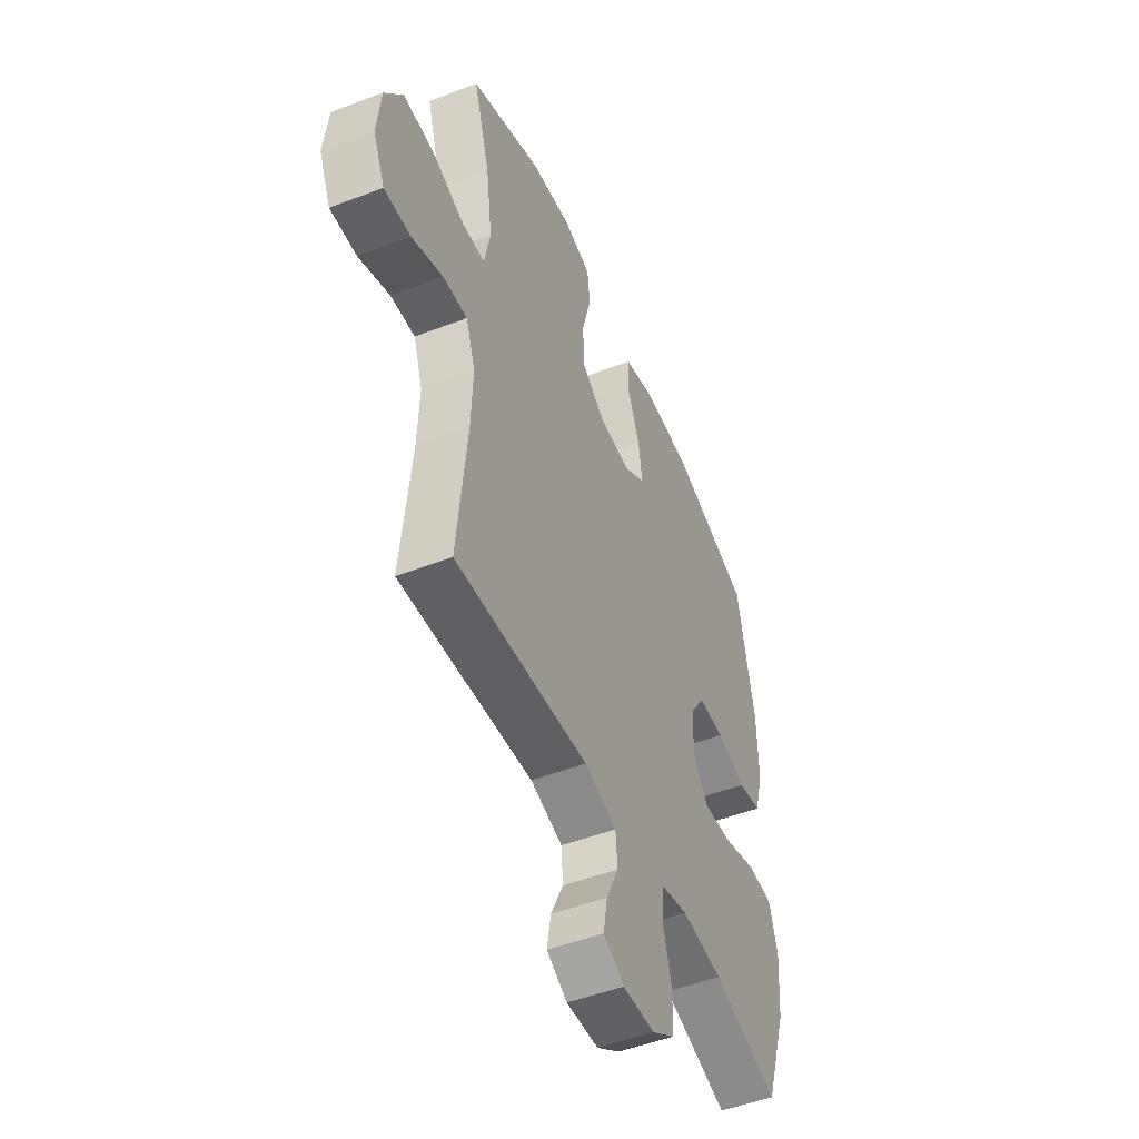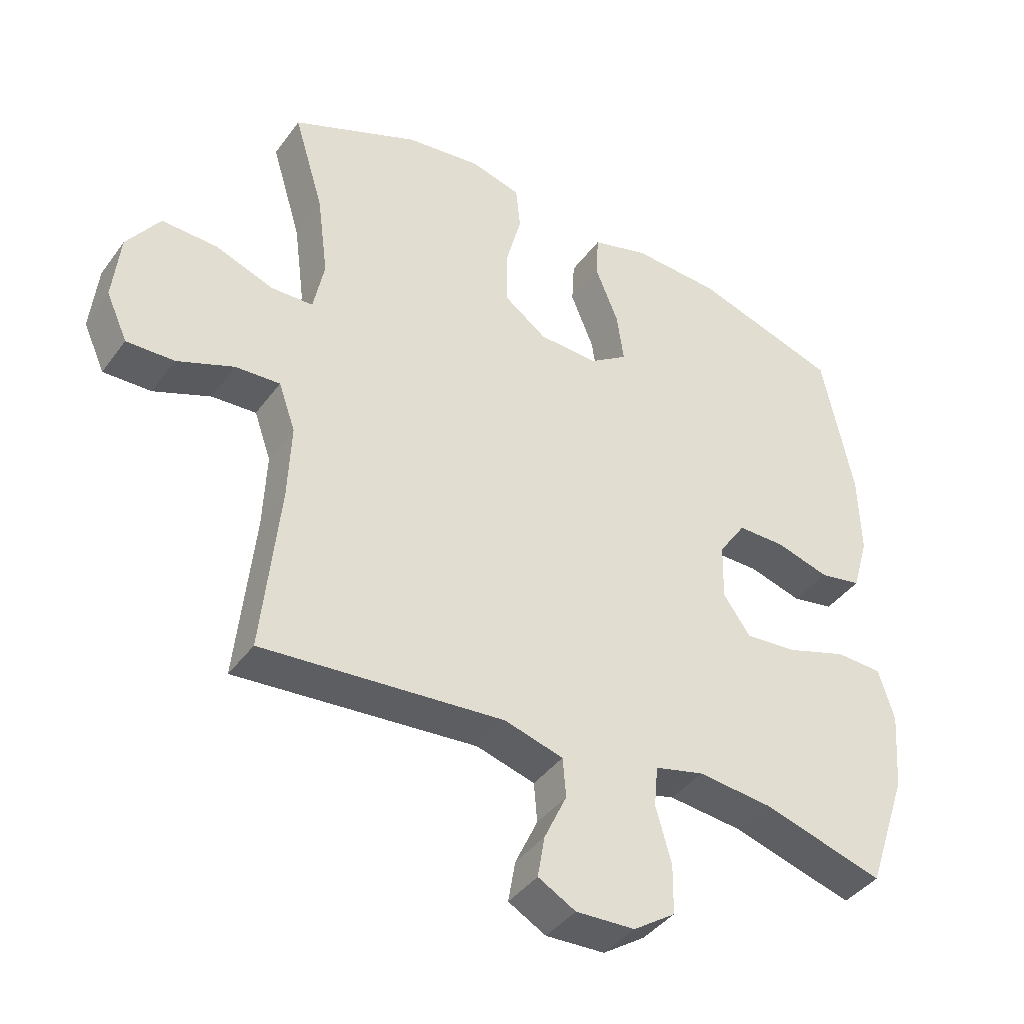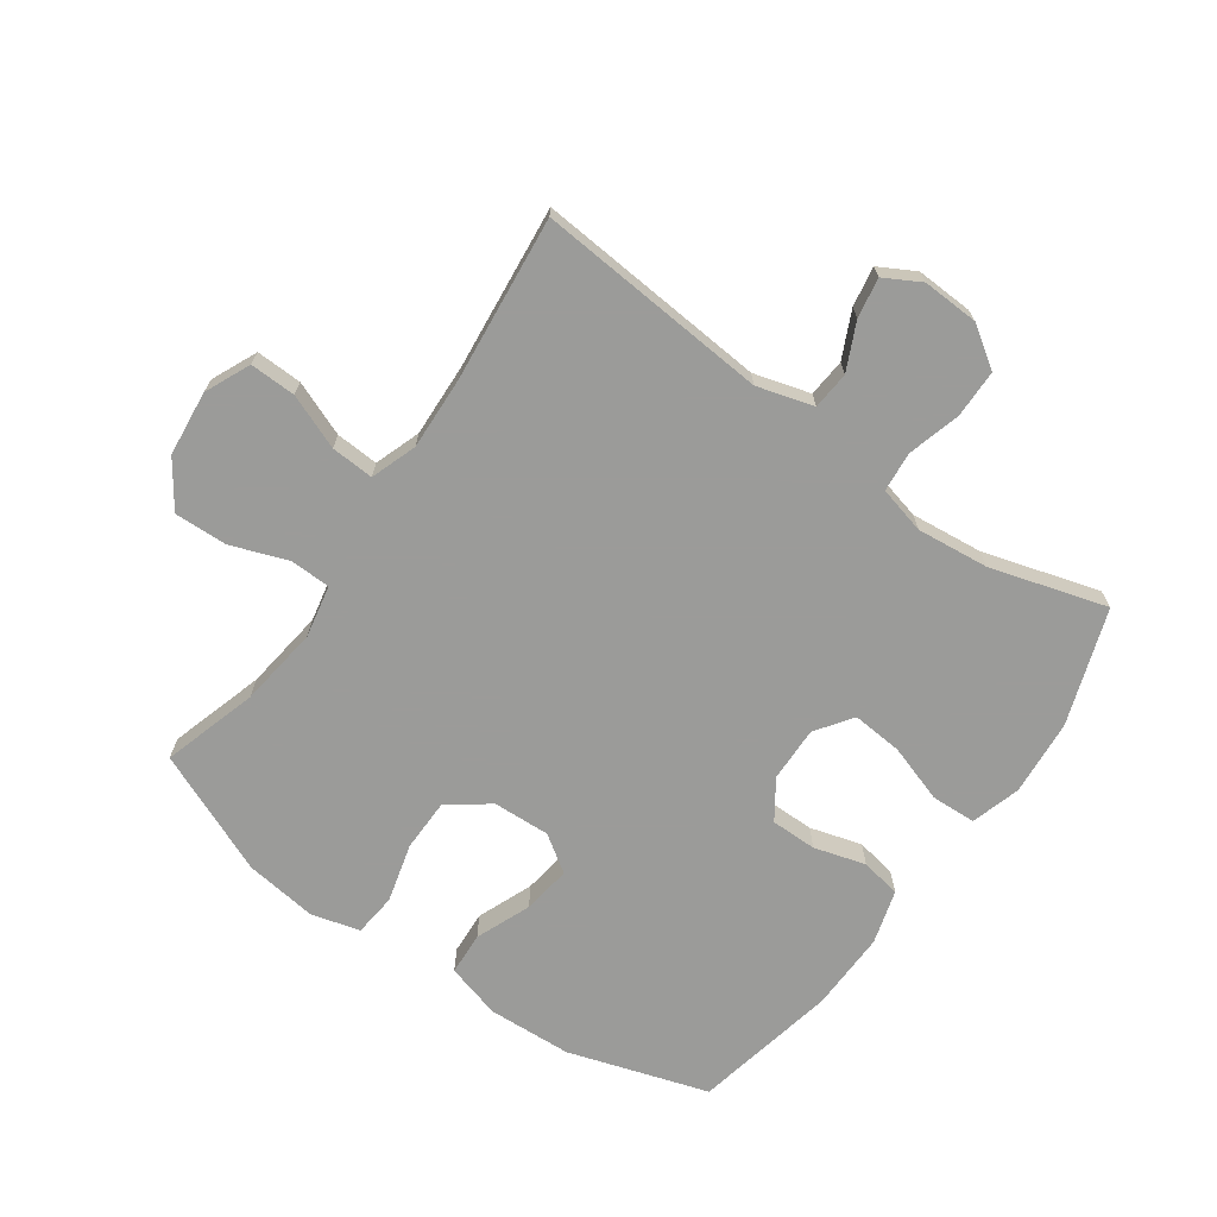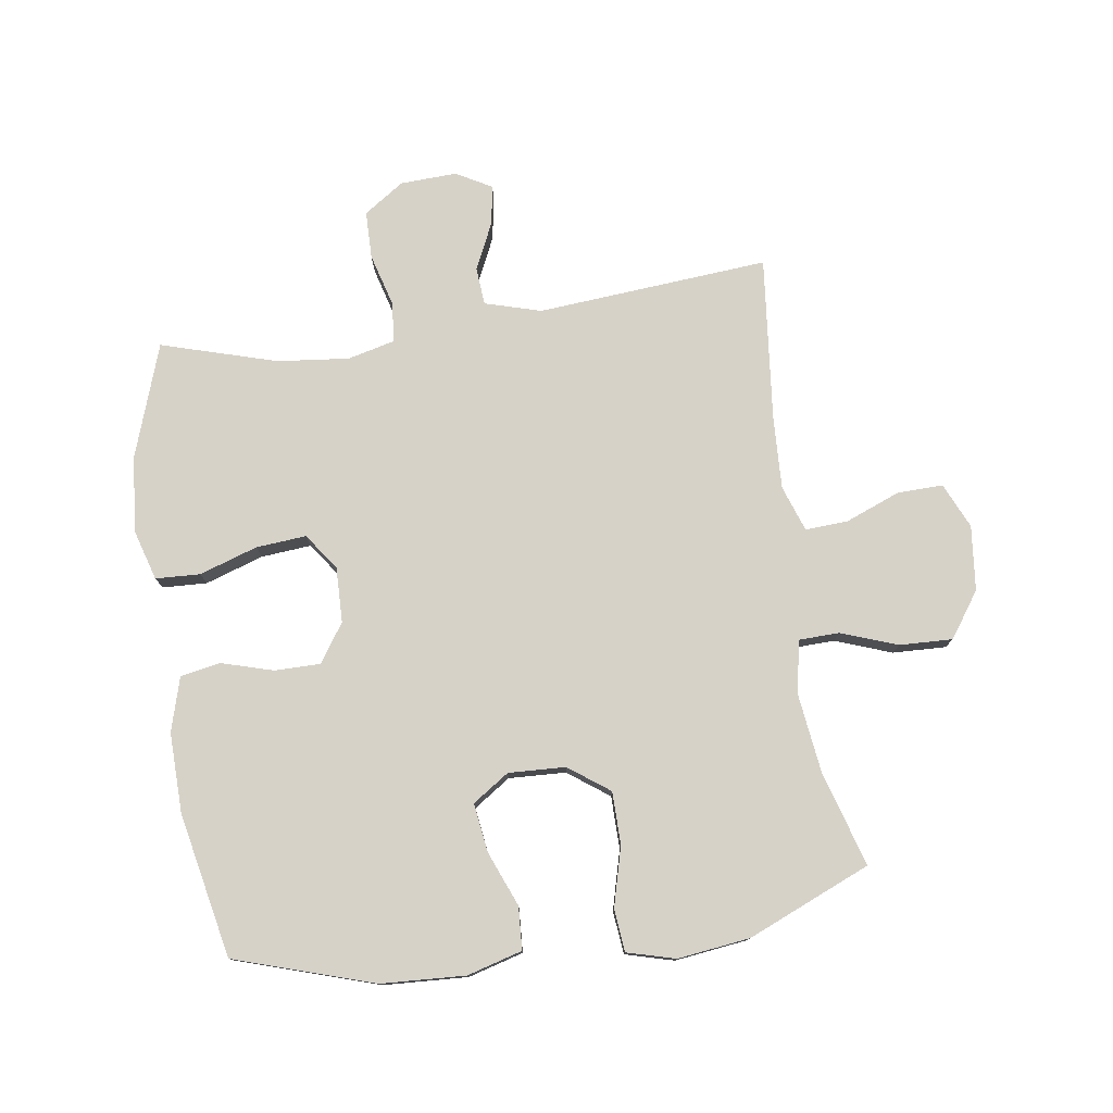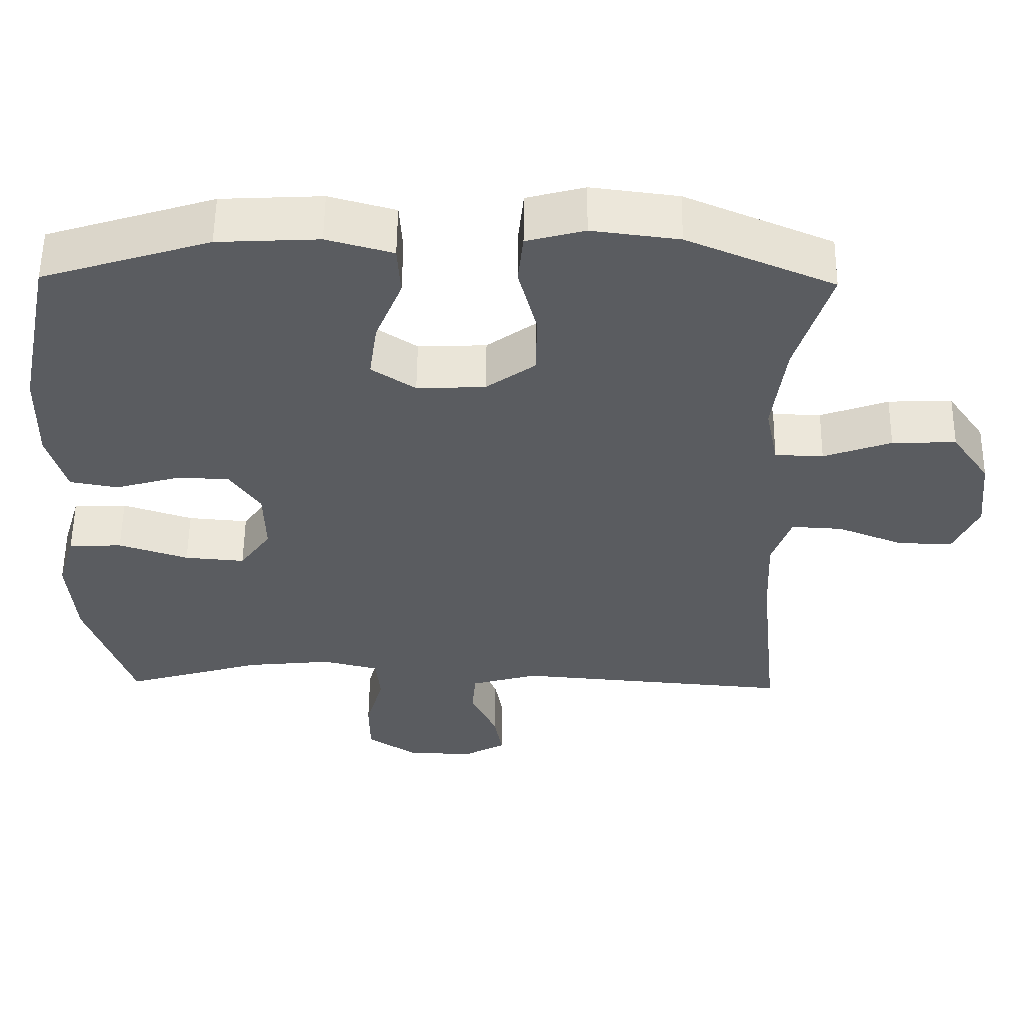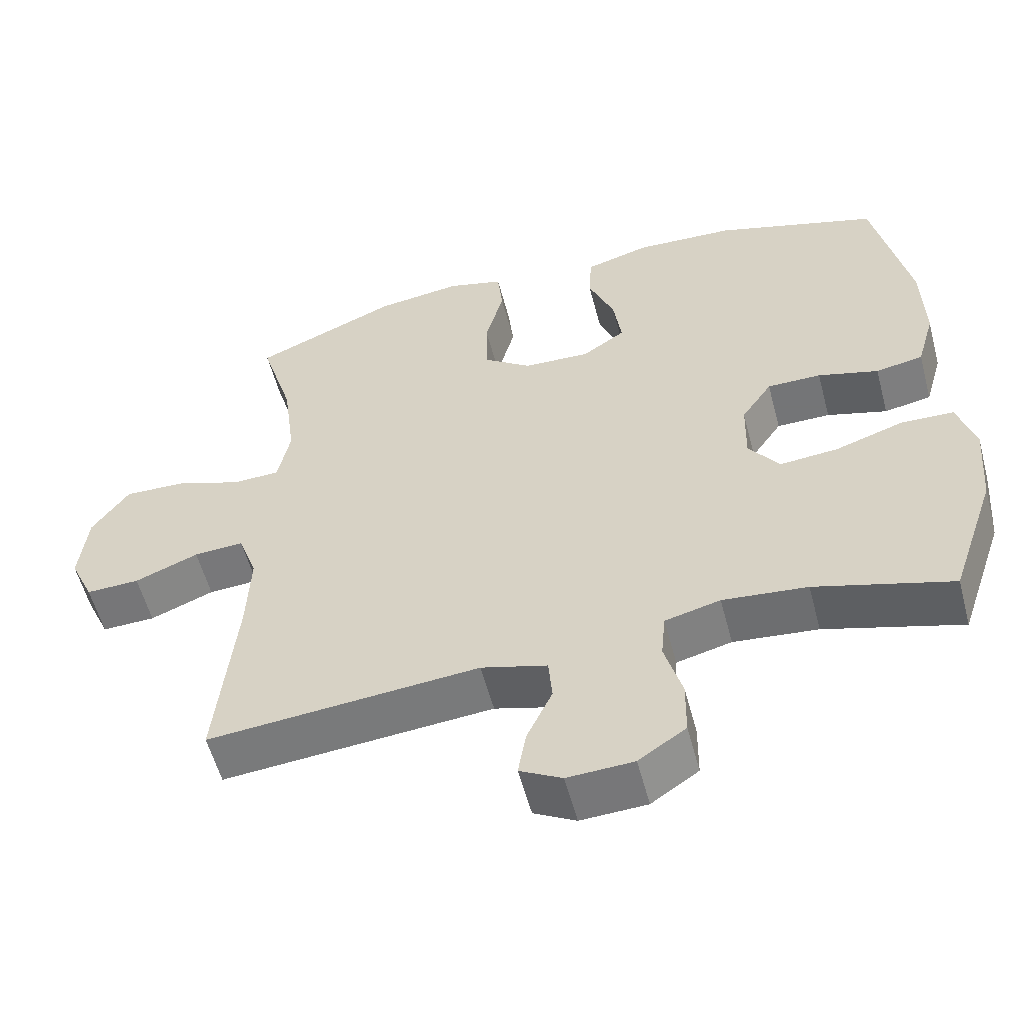
<metadata>
{"format":"obj","ext":"obj","renderer":"f3d","projection":"perspective","resolution":1024,"background":"white","views":[{"elev":-49.6,"azim":113.0,"up":"+Z"},{"elev":-40.7,"azim":147.3,"up":"+Z"},{"elev":-69.6,"azim":144.8,"up":"+Y"},{"elev":77.5,"azim":-8.2,"up":"+Y"},{"elev":55.8,"azim":0.7,"up":"+Z"},{"elev":-56.4,"azim":-165.2,"up":"+Z"}]}
</metadata>
<code>
v 0.5 0.07 -0.5
v 0.126 0.07 -0.469
v 0.035 0.07 -0.495
v 0.03 0.07 -0.556
v 0.065 0.07 -0.631
v 0.076 0.07 -0.695
v 0.018 0.07 -0.727
v -0.073 0.07 -0.723
v -0.138 0.07 -0.679
v -0.139 0.07 -0.602
v -0.115 0.07 -0.516
v -0.121 0.07 -0.452
v -0.197 0.07 -0.433
v -0.313 0.07 -0.445
v -0.5 0.07 -0.5
v -0.563 0.07 -0.315
v -0.573 0.07 -0.192
v -0.549 0.07 -0.112
v -0.477 0.07 -0.109
v -0.383 0.07 -0.14
v -0.302 0.07 -0.147
v -0.26 0.07 -0.088
v -0.262 0.07 0.001
v -0.304 0.07 0.063
v -0.378 0.07 0.063
v -0.461 0.07 0.039
v -0.526 0.07 0.051
v -0.551 0.07 0.138
v -0.548 0.07 0.267
v -0.5 0.07 0.5
v -0.275 0.07 0.571
v -0.139 0.07 0.578
v -0.05 0.07 0.553
v -0.046 0.07 0.484
v -0.082 0.07 0.395
v -0.093 0.07 0.317
v -0.034 0.07 0.277
v 0.058 0.07 0.281
v 0.124 0.07 0.329
v 0.125 0.07 0.414
v 0.1 0.07 0.509
v 0.107 0.07 0.578
v 0.185 0.07 0.599
v 0.302 0.07 0.584
v 0.5 0.07 0.5
v 0.454 0.07 0.347
v 0.437 0.07 0.217
v 0.454 0.07 0.133
v 0.519 0.07 0.131
v 0.61 0.07 0.164
v 0.696 0.07 0.167
v 0.747 0.07 0.094
v 0.758 0.07 -0.011
v 0.725 0.07 -0.084
v 0.651 0.07 -0.082
v 0.563 0.07 -0.047
v 0.494 0.07 -0.043
v 0.468 0.07 -0.117
v 0.473 0.07 -0.235
v 0.5 0 -0.5
v 0.126 0 -0.469
v 0.035 0 -0.495
v 0.03 0 -0.556
v 0.065 0 -0.631
v 0.076 0 -0.695
v 0.018 0 -0.727
v -0.073 0 -0.723
v -0.138 0 -0.679
v -0.139 0 -0.602
v -0.115 0 -0.516
v -0.121 0 -0.452
v -0.197 0 -0.433
v -0.313 0 -0.445
v -0.5 0 -0.5
v -0.563 0 -0.315
v -0.573 0 -0.192
v -0.549 0 -0.112
v -0.477 0 -0.109
v -0.383 0 -0.14
v -0.302 0 -0.147
v -0.26 0 -0.088
v -0.262 0 0.001
v -0.304 0 0.063
v -0.378 0 0.063
v -0.461 0 0.039
v -0.526 0 0.051
v -0.551 0 0.138
v -0.548 0 0.267
v -0.5 0 0.5
v -0.275 0 0.571
v -0.139 0 0.578
v -0.05 0 0.553
v -0.046 0 0.484
v -0.082 0 0.395
v -0.093 0 0.317
v -0.034 0 0.277
v 0.058 0 0.281
v 0.124 0 0.329
v 0.125 0 0.414
v 0.1 0 0.509
v 0.107 0 0.578
v 0.185 0 0.599
v 0.302 0 0.584
v 0.5 0 0.5
v 0.454 0 0.347
v 0.437 0 0.217
v 0.454 0 0.133
v 0.519 0 0.131
v 0.61 0 0.164
v 0.696 0 0.167
v 0.747 0 0.094
v 0.758 0 -0.011
v 0.725 0 -0.084
v 0.651 0 -0.082
v 0.563 0 -0.047
v 0.494 0 -0.043
v 0.468 0 -0.117
v 0.473 0 -0.235
f 54 55 56
f 53 54 56
f 52 53 56
f 51 52 56
f 50 51 56
f 49 50 56
f 48 49 56 57
f 44 45 46
f 43 44 46
f 42 43 46
f 41 42 46
f 40 41 46
f 39 40 46 47
f 38 39 47 48
f 33 34 35
f 32 33 35
f 31 32 35
f 30 31 35
f 29 30 35
f 28 29 35
f 27 28 35
f 26 27 35
f 25 26 35
f 24 25 35 36
f 23 24 36 37
f 18 19 20
f 17 18 20
f 16 17 20
f 15 16 20
f 14 15 20
f 13 14 20 21
f 12 13 21 22
f 9 10 11
f 8 9 11
f 7 8 11
f 6 7 11
f 5 6 11
f 4 5 11
f 3 4 11 12
f 48 57 58
f 38 48 58
f 37 38 58
f 23 37 58
f 22 23 58
f 12 22 58
f 3 12 58
f 2 3 58
f 2 58 59
f 1 2 59
f 115 114 113
f 115 113 112
f 115 112 111
f 115 111 110
f 115 110 109
f 115 109 108
f 116 115 108 107
f 105 104 103
f 105 103 102
f 105 102 101
f 105 101 100
f 105 100 99
f 106 105 99 98
f 107 106 98 97
f 94 93 92
f 94 92 91
f 94 91 90
f 94 90 89
f 94 89 88
f 94 88 87
f 94 87 86
f 94 86 85
f 94 85 84
f 95 94 84 83
f 96 95 83 82
f 79 78 77
f 79 77 76
f 79 76 75
f 79 75 74
f 79 74 73
f 80 79 73 72
f 81 80 72 71
f 70 69 68
f 70 68 67
f 70 67 66
f 70 66 65
f 70 65 64
f 70 64 63
f 71 70 63 62
f 117 116 107
f 117 107 97
f 117 97 96
f 117 96 82
f 117 82 81
f 117 81 71
f 117 71 62
f 117 62 61
f 118 117 61
f 118 61 60
f 1 60 61 2
f 2 61 62 3
f 3 62 63 4
f 4 63 64 5
f 5 64 65 6
f 6 65 66 7
f 7 66 67 8
f 8 67 68 9
f 9 68 69 10
f 10 69 70 11
f 11 70 71 12
f 12 71 72 13
f 13 72 73 14
f 14 73 74 15
f 15 74 75 16
f 16 75 76 17
f 17 76 77 18
f 18 77 78 19
f 19 78 79 20
f 20 79 80 21
f 21 80 81 22
f 22 81 82 23
f 23 82 83 24
f 24 83 84 25
f 25 84 85 26
f 26 85 86 27
f 27 86 87 28
f 28 87 88 29
f 29 88 89 30
f 30 89 90 31
f 31 90 91 32
f 32 91 92 33
f 33 92 93 34
f 34 93 94 35
f 35 94 95 36
f 36 95 96 37
f 37 96 97 38
f 38 97 98 39
f 39 98 99 40
f 40 99 100 41
f 41 100 101 42
f 42 101 102 43
f 43 102 103 44
f 44 103 104 45
f 45 104 105 46
f 46 105 106 47
f 47 106 107 48
f 48 107 108 49
f 49 108 109 50
f 50 109 110 51
f 51 110 111 52
f 52 111 112 53
f 53 112 113 54
f 54 113 114 55
f 55 114 115 56
f 56 115 116 57
f 57 116 117 58
f 58 117 118 59
f 59 118 60 1

</code>
